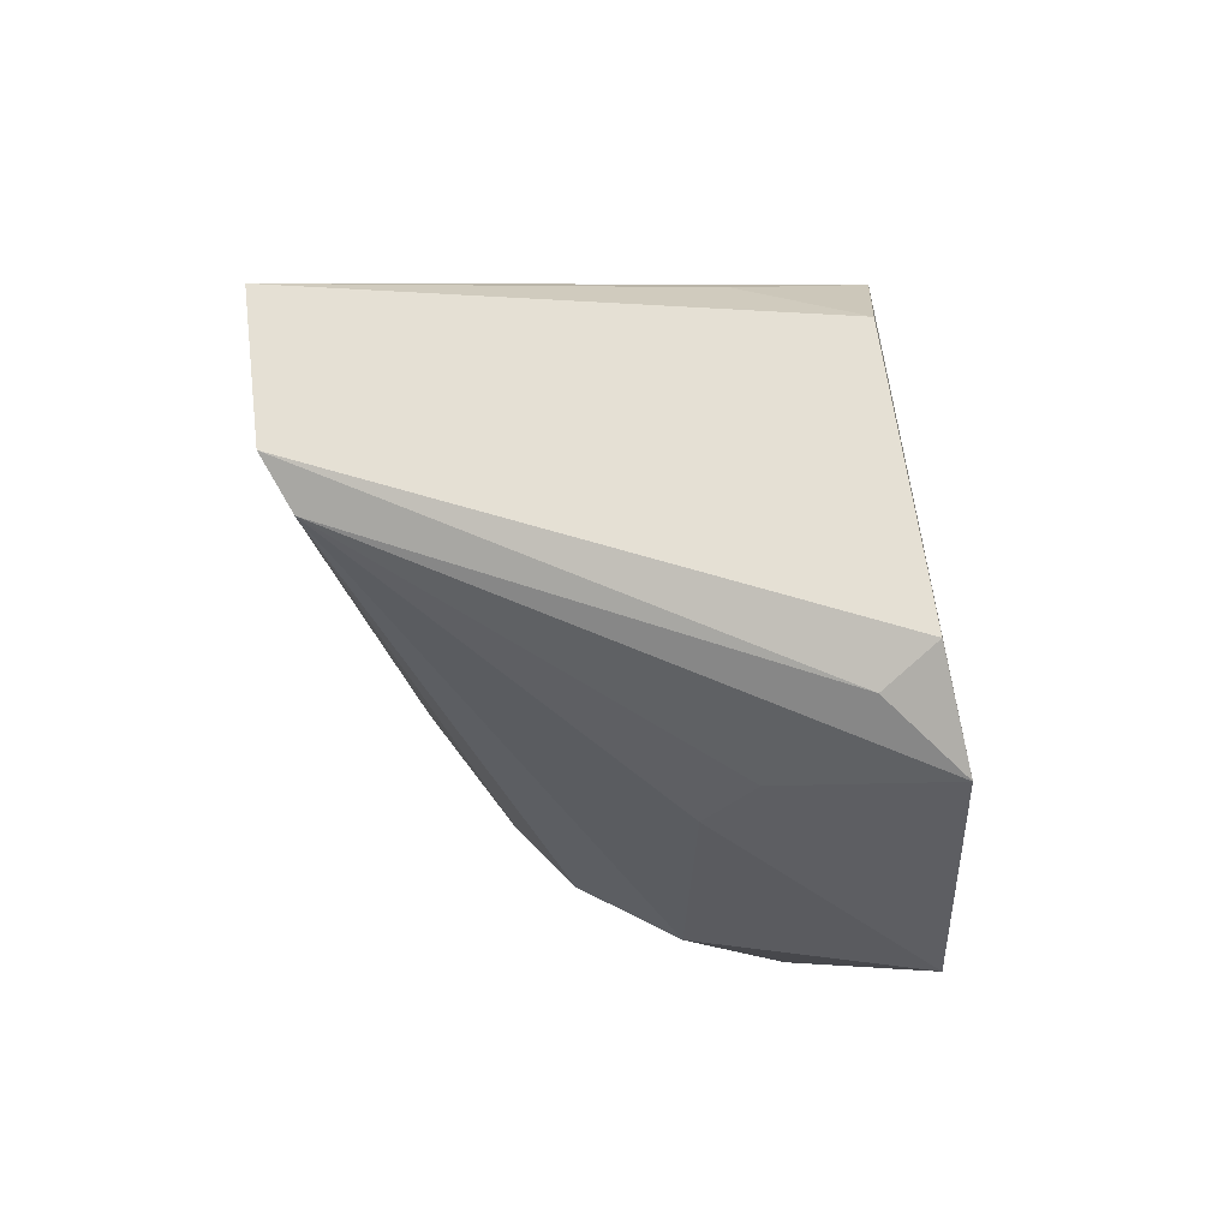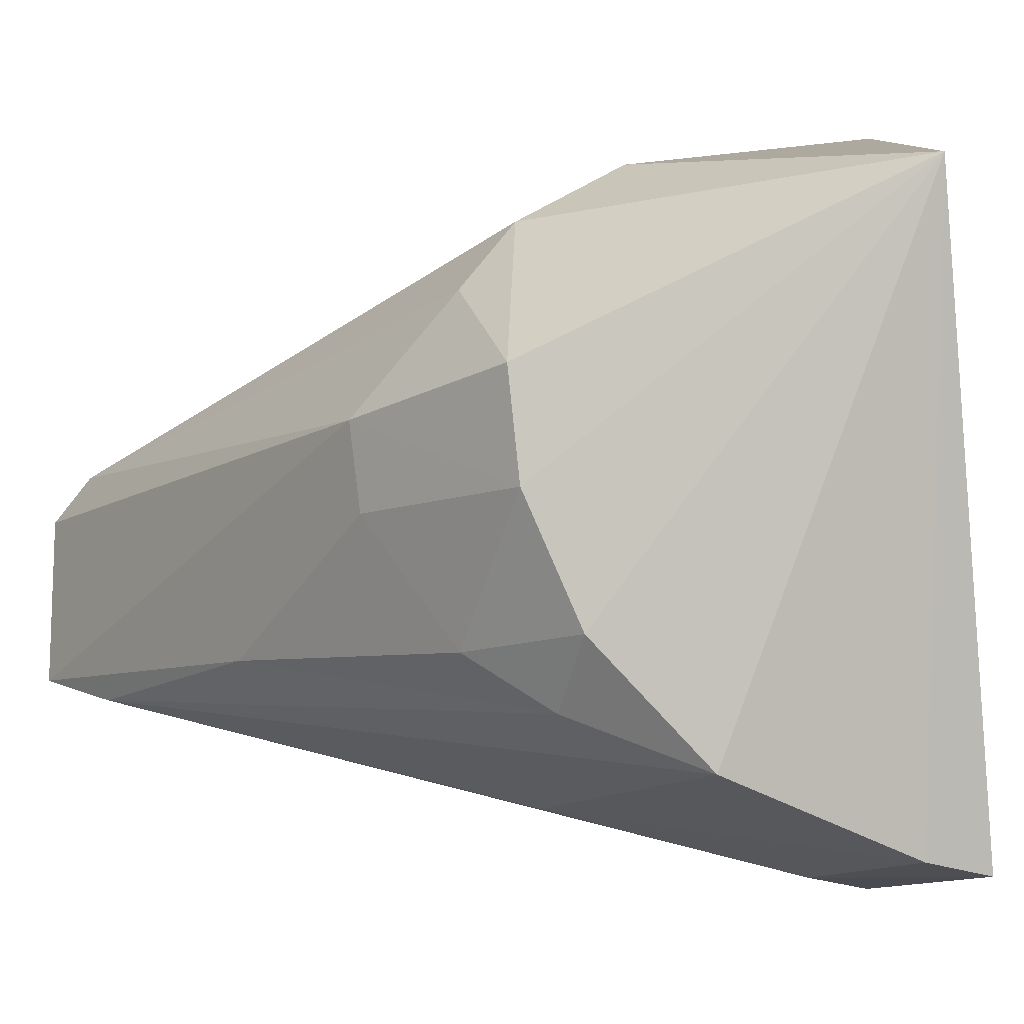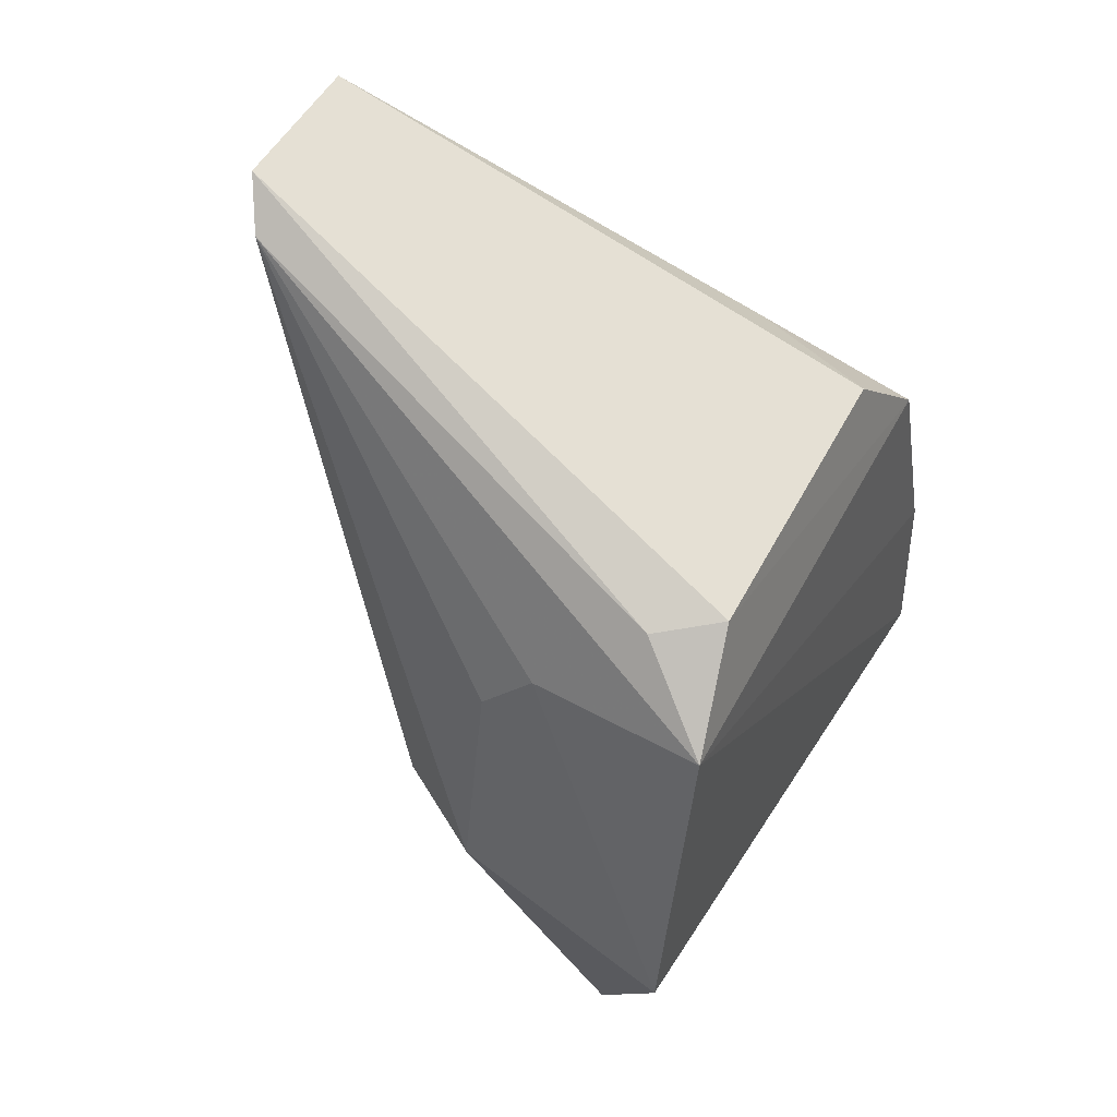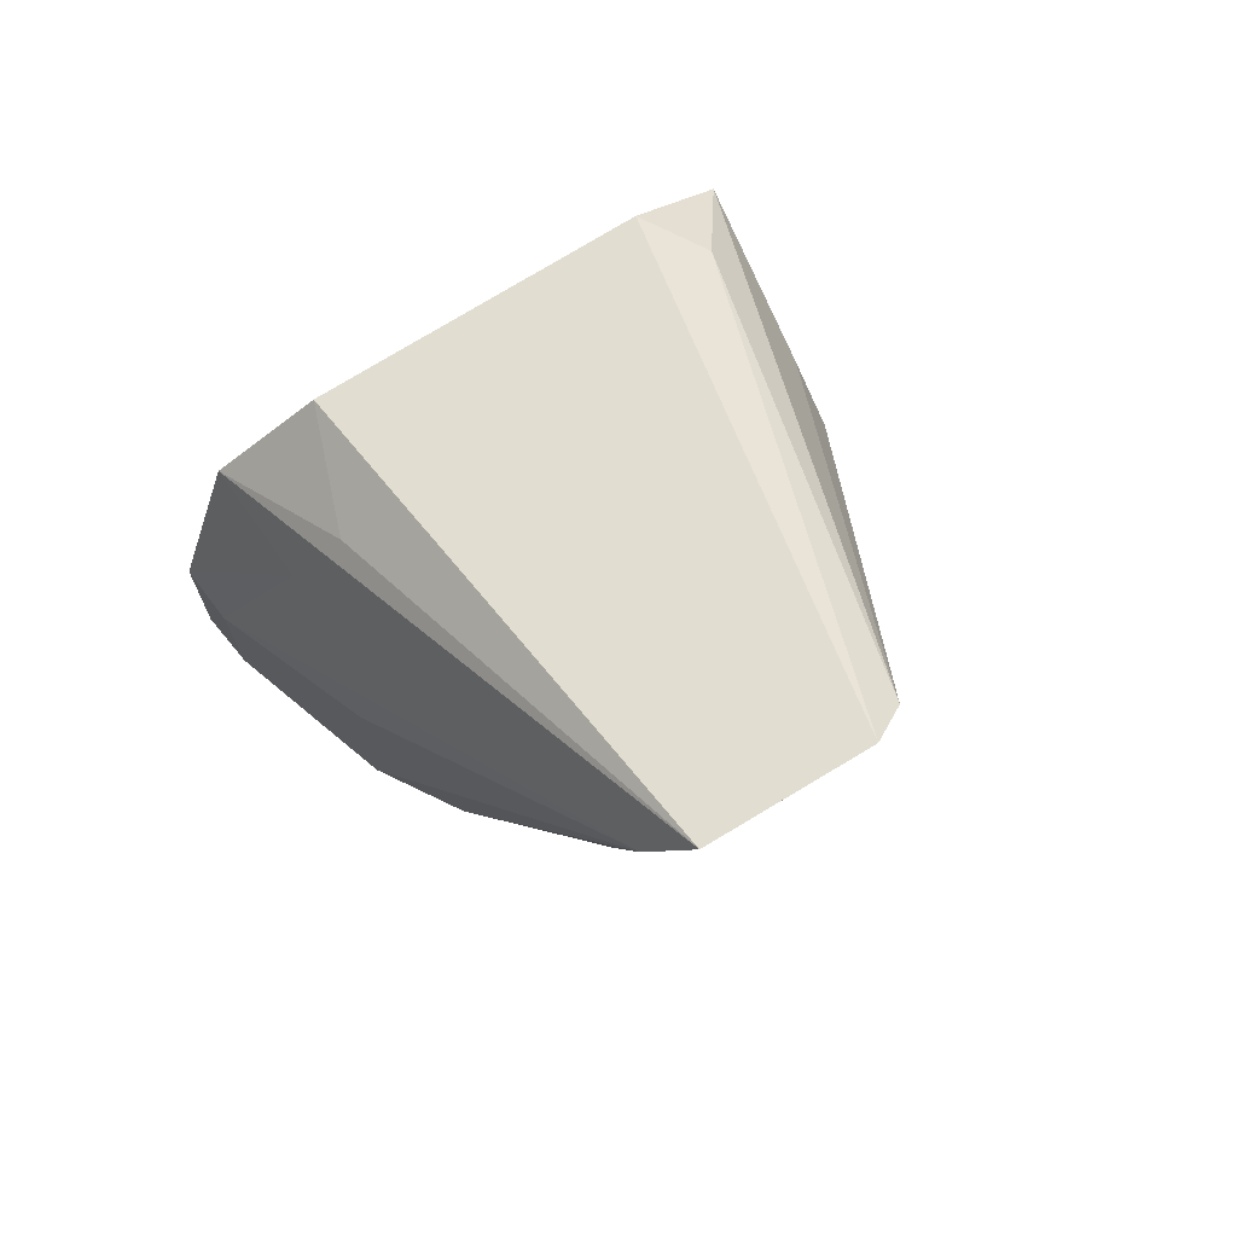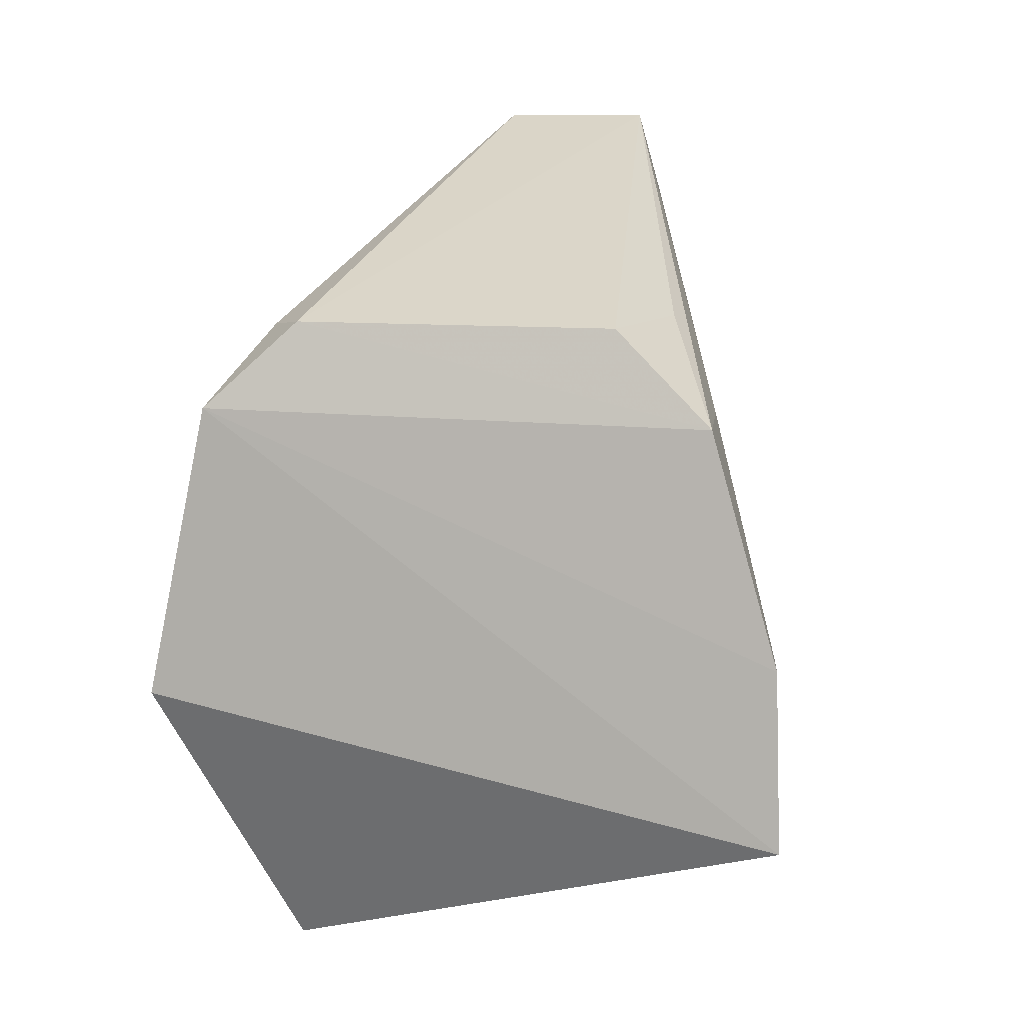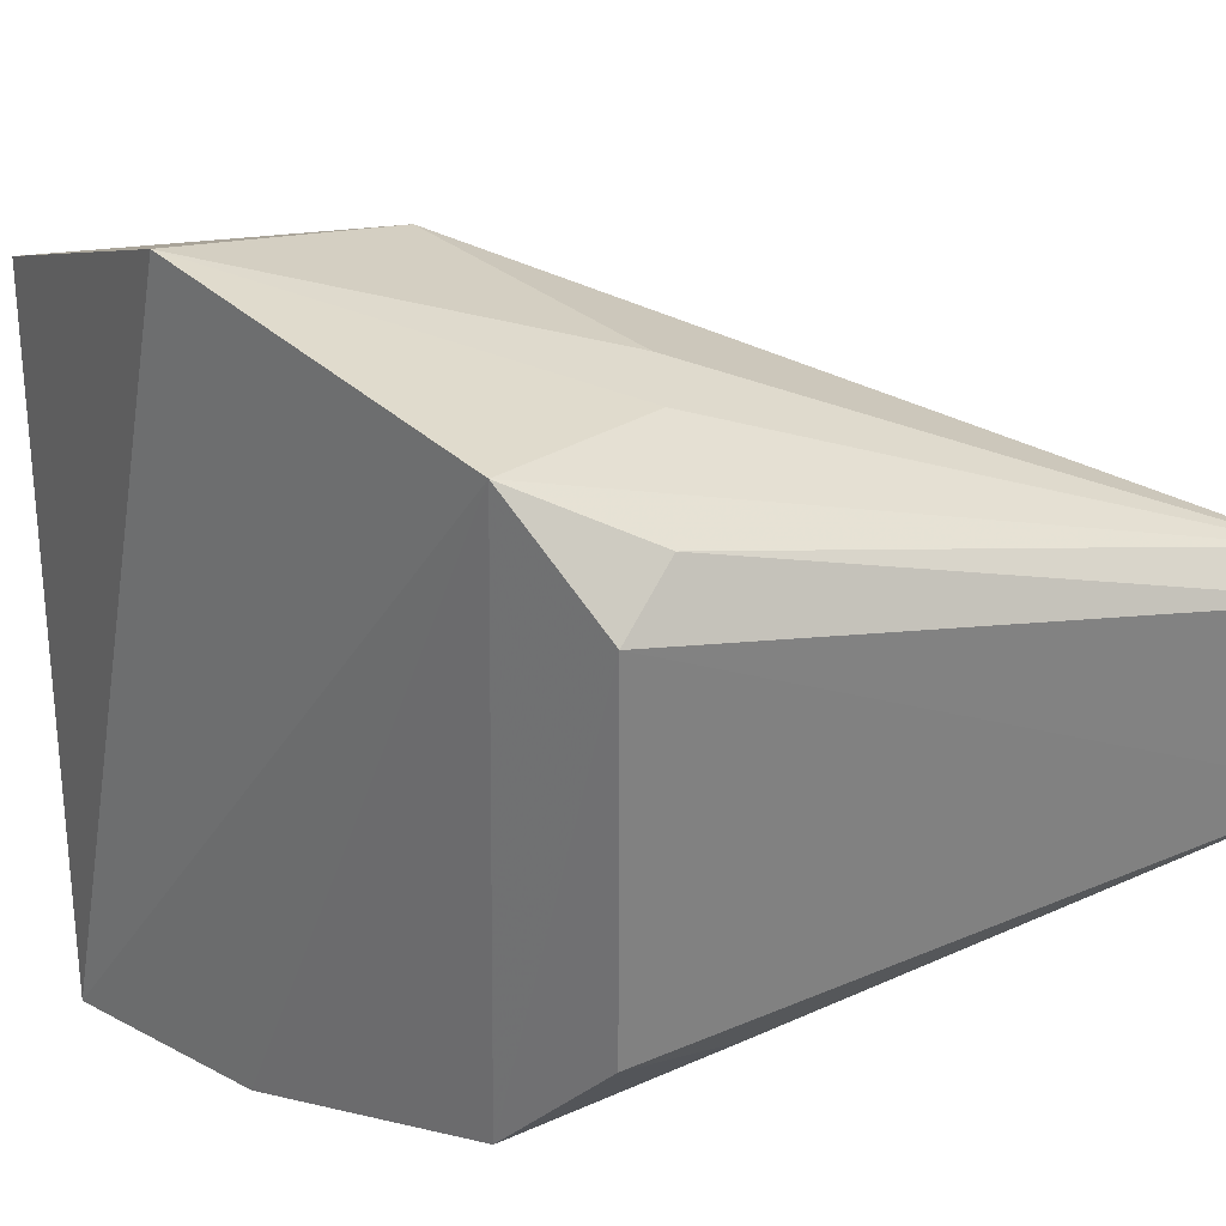
<metadata>
{"format":"obj","ext":"obj","renderer":"f3d","projection":"perspective","resolution":1024,"background":"white","views":[{"elev":62.8,"azim":-6.8,"up":"+Y"},{"elev":-12.9,"azim":-24.4,"up":"+Z"},{"elev":49.5,"azim":26.9,"up":"+Y"},{"elev":75.2,"azim":-120.7,"up":"+Y"},{"elev":8.3,"azim":101.8,"up":"+Y"},{"elev":29.8,"azim":130.9,"up":"+Z"}]}
</metadata>
<code>
v -0.2611 -0.2159 0.07562
v -0.2319 -0.1792 -0.04695
v -0.234 -0.07997 0.0899
v -0.3628 -0.007821 0.04189
v -0.3222 -0.17 0.019
v -0.2393 -0.06047 -0.007222
v -0.2899 -0.1483 0.09118
v -0.2348 -0.1493 0.1047
v -0.2859 -0.1743 -0.0307
v -0.2347 -0.08264 -0.03005
v -0.2385 -0.05963 0.0679
v -0.2871 -0.0948 0.08596
v -0.3256 -0.172 0.04096
v -0.2455 -0.1779 -0.04484
v -0.31 -0.1706 -0.00666
v -0.2327 -0.1368 -0.04567
v -0.3629 -0.008034 0.005998
v -0.2524 -0.06105 0.0775
v -0.3576 -0.01711 0.05067
v -0.2752 -0.08211 0.08501
v -0.3118 -0.1451 0.07745
v -0.2461 -0.1374 -0.04409
v -0.268 -0.05879 -0.01683
v -0.2626 -0.08136 -0.02768
v -0.3084 -0.1561 -0.01878
v -0.3441 -0.08249 1.193e-05
v -0.3398 -0.131 0.03863
v -0.2892 -0.1072 -0.02961
v -0.3552 -0.02869 -0.0008729
v -0.3219 -0.1427 -0.006351
v -0.3232 -0.1445 0.06255
v -0.3368 -0.1297 0.02108
f 8 1 2
f 8 2 3
f 8 7 1
f 11 10 6
f 11 3 10
f 12 7 8
f 13 5 1
f 14 2 1
f 14 1 9
f 15 9 1
f 15 1 5
f 16 10 3
f 16 3 2
f 17 11 6
f 17 4 11
f 18 11 4
f 18 3 11
f 19 7 12
f 19 18 4
f 19 3 18
f 20 12 8
f 20 8 3
f 20 19 12
f 20 3 19
f 21 13 1
f 21 1 7
f 21 7 19
f 22 16 2
f 22 2 14
f 23 17 6
f 23 6 10
f 23 10 17
f 24 17 10
f 24 10 16
f 24 16 22
f 25 9 15
f 27 4 17
f 27 19 4
f 27 17 26
f 27 5 13
f 28 22 14
f 28 14 9
f 29 24 22
f 29 17 24
f 29 22 28
f 29 28 9
f 29 9 25
f 29 26 17
f 29 25 26
f 30 15 5
f 30 26 25
f 30 25 15
f 31 21 19
f 31 19 27
f 31 27 13
f 31 13 21
f 32 27 26
f 32 5 27
f 32 30 5
f 32 26 30

</code>
